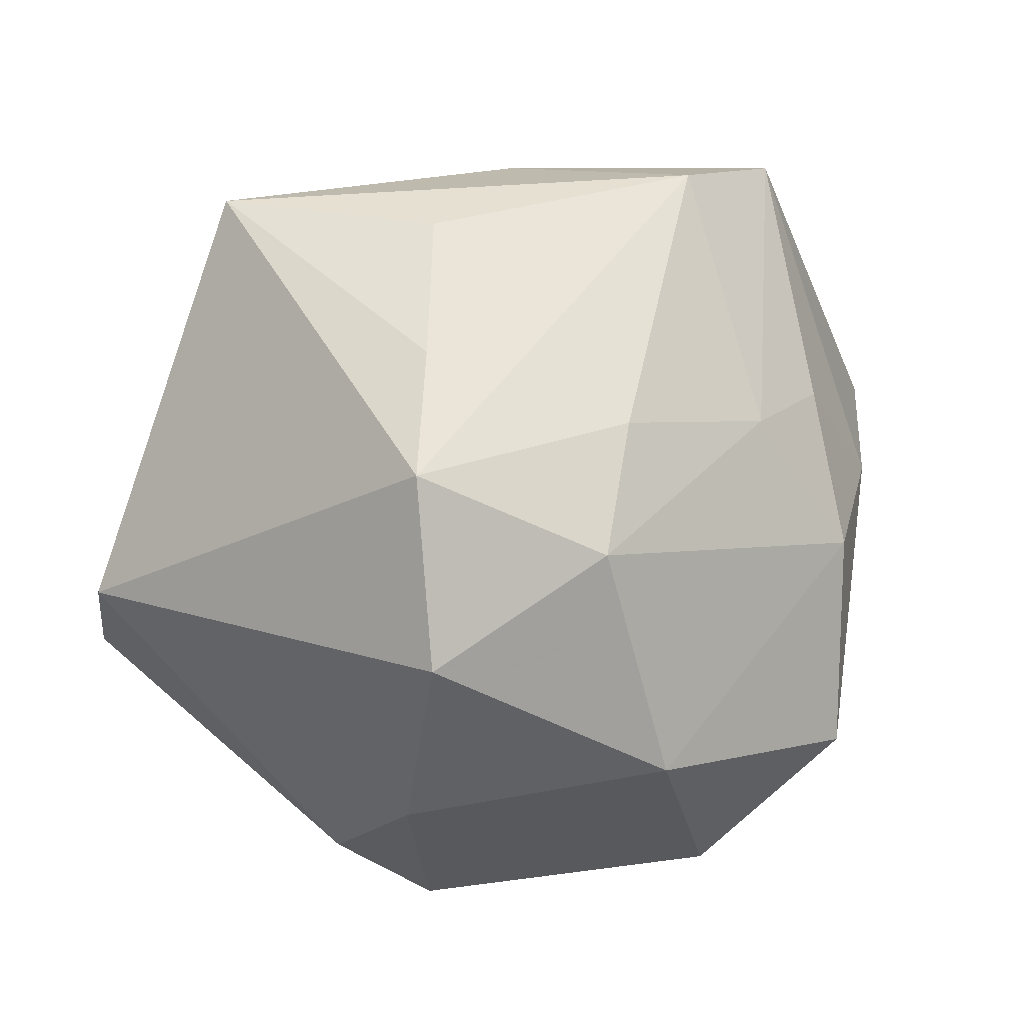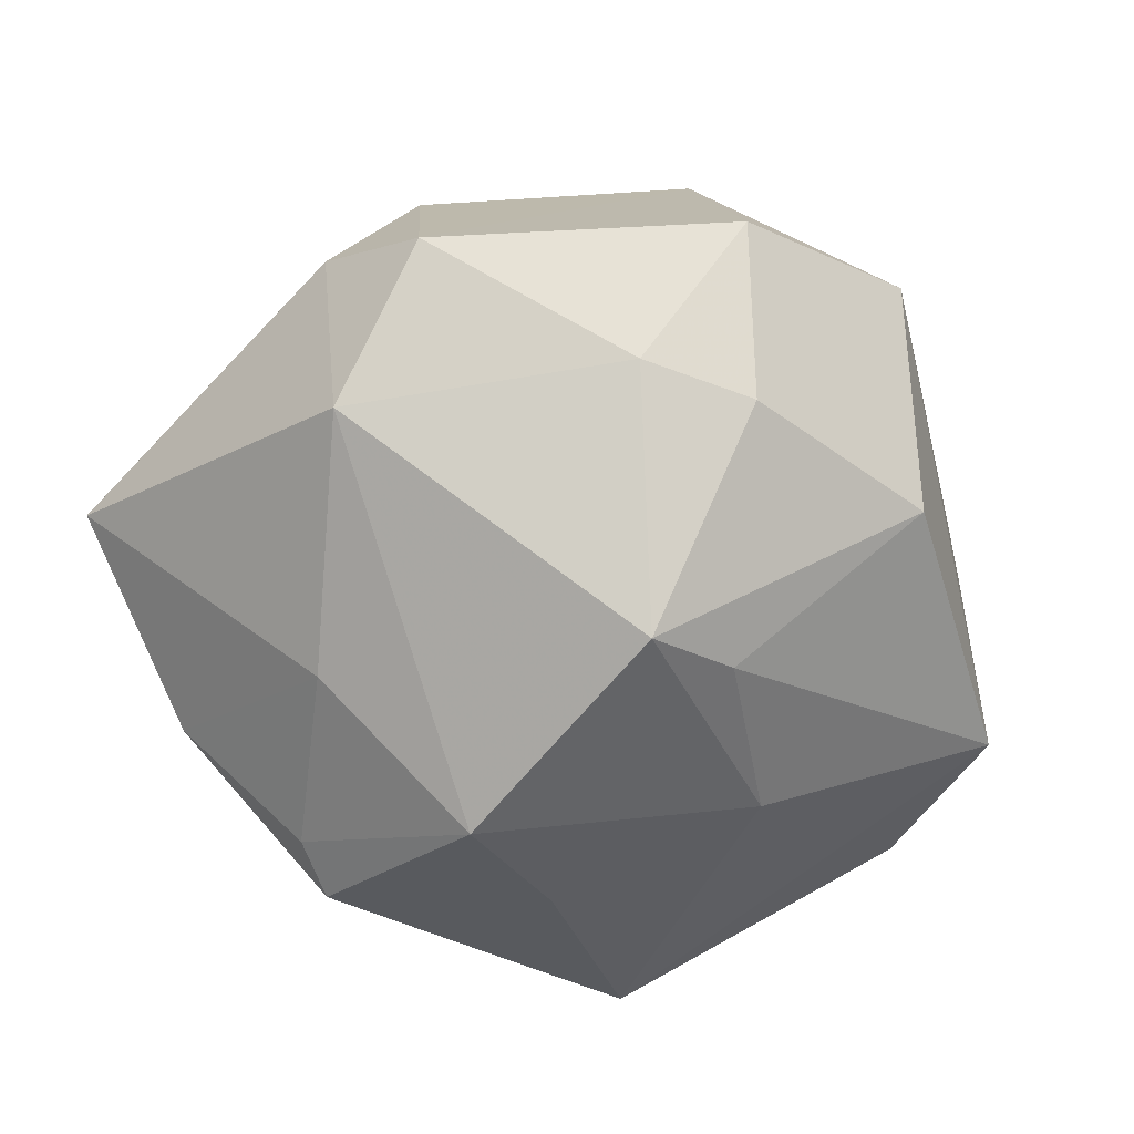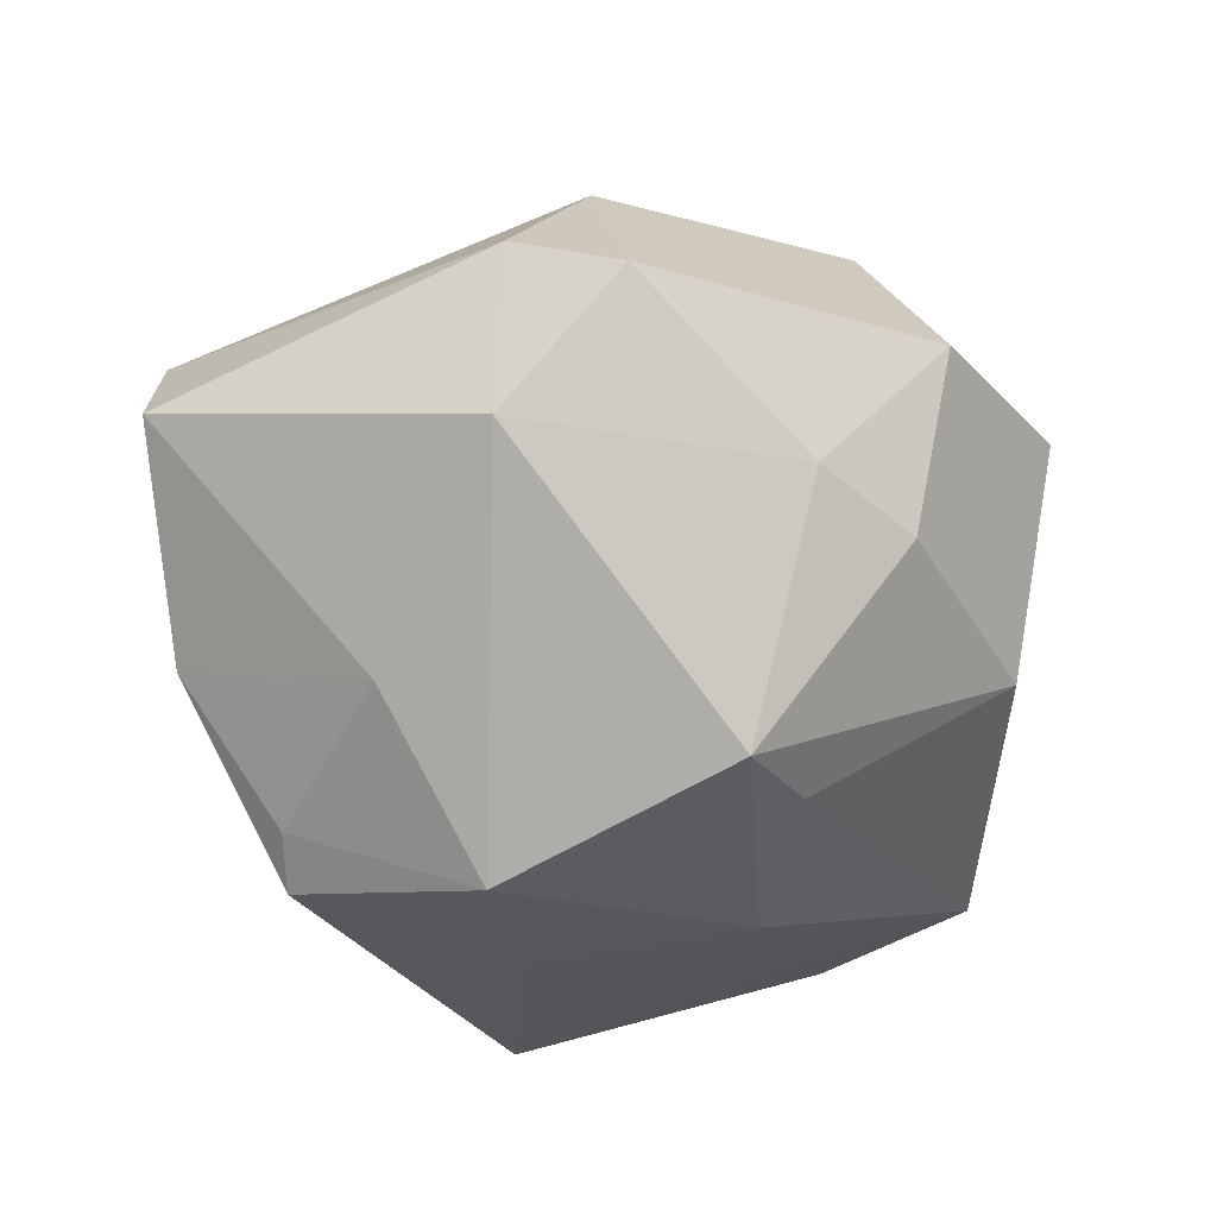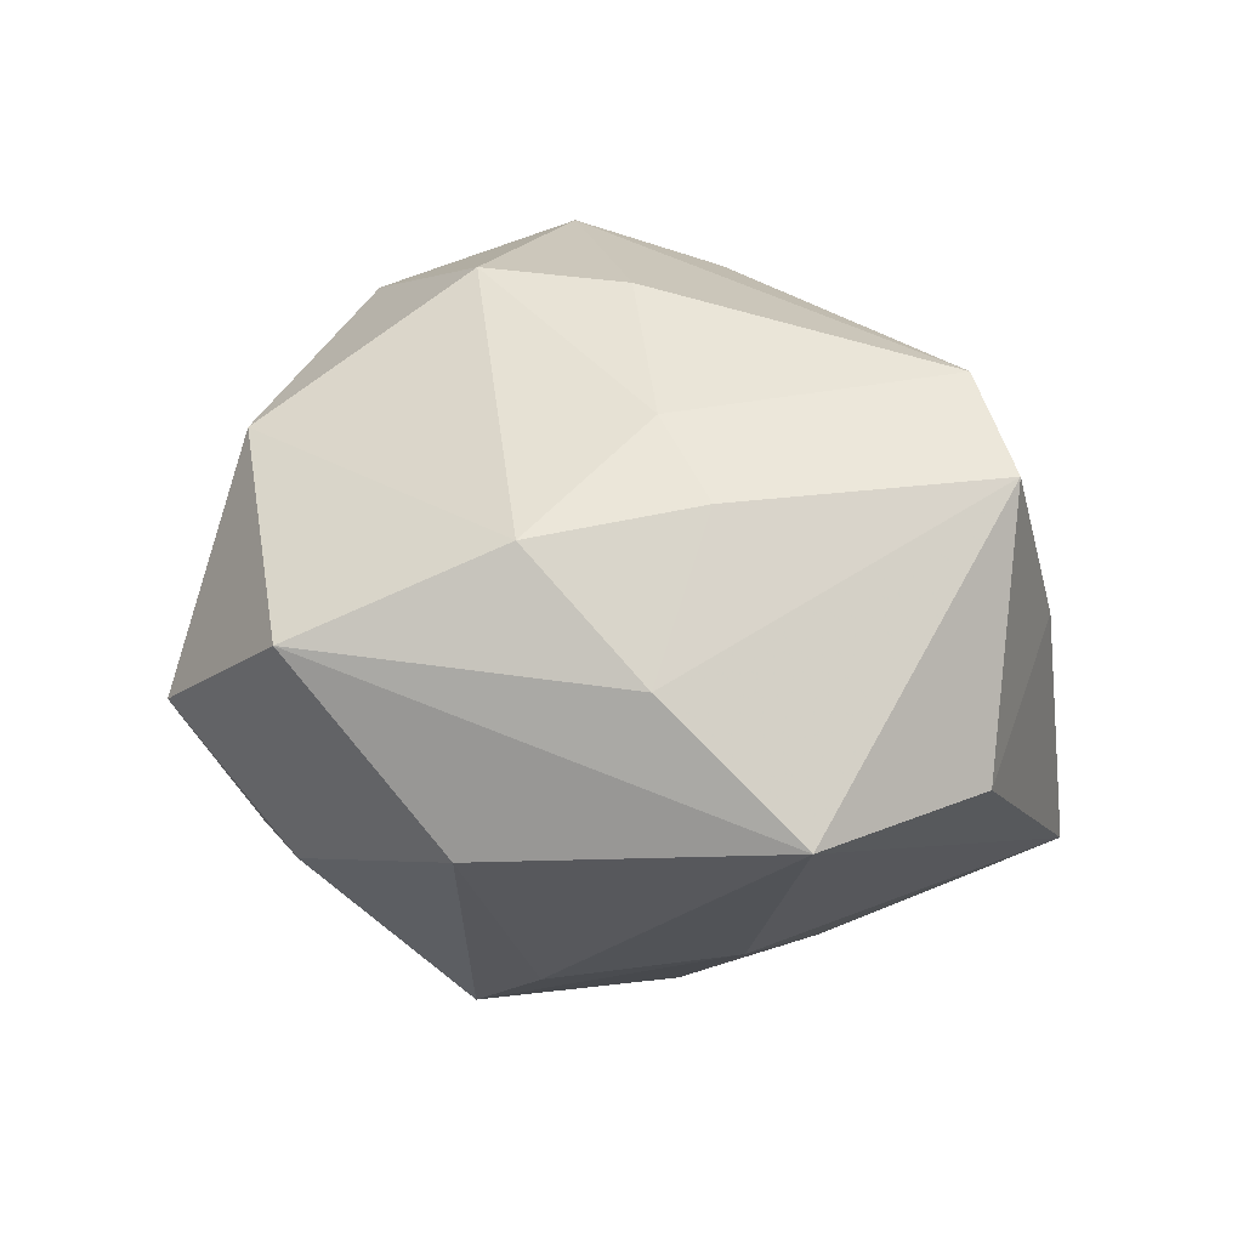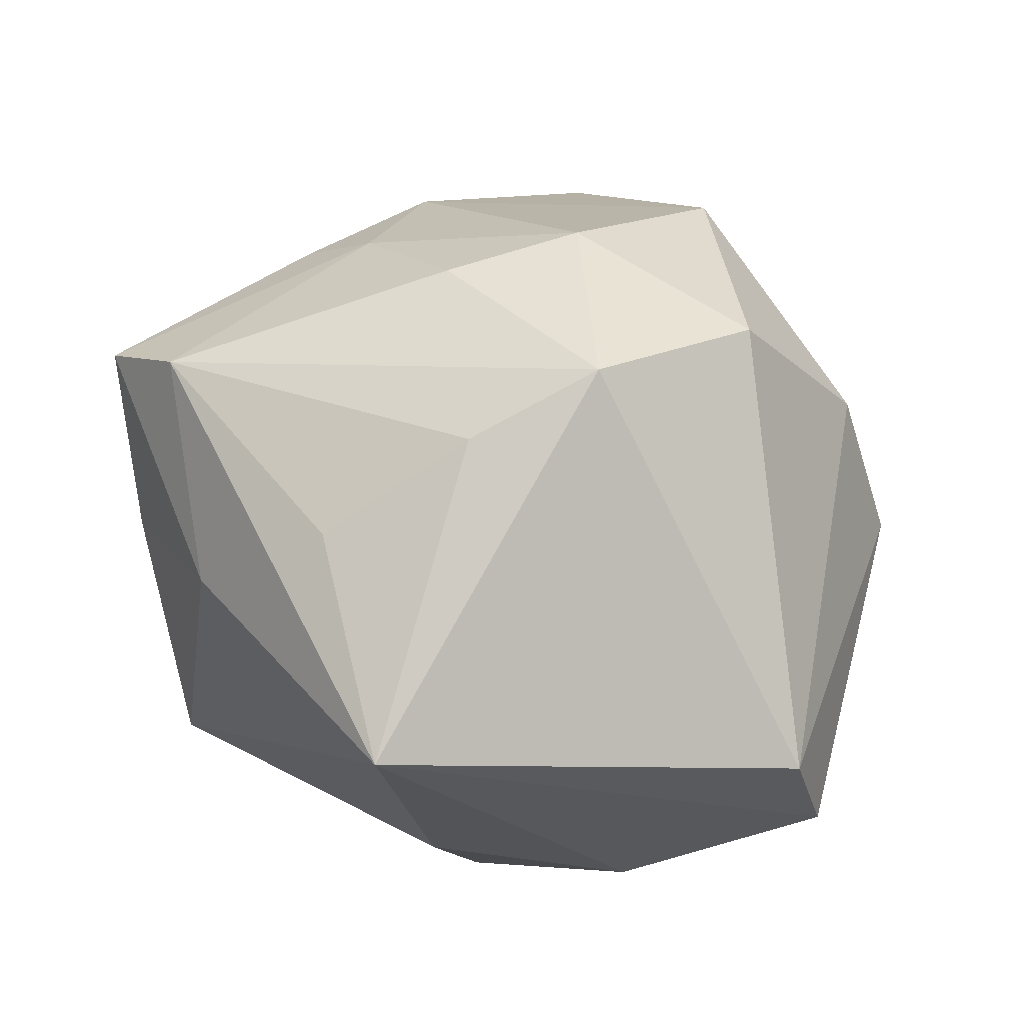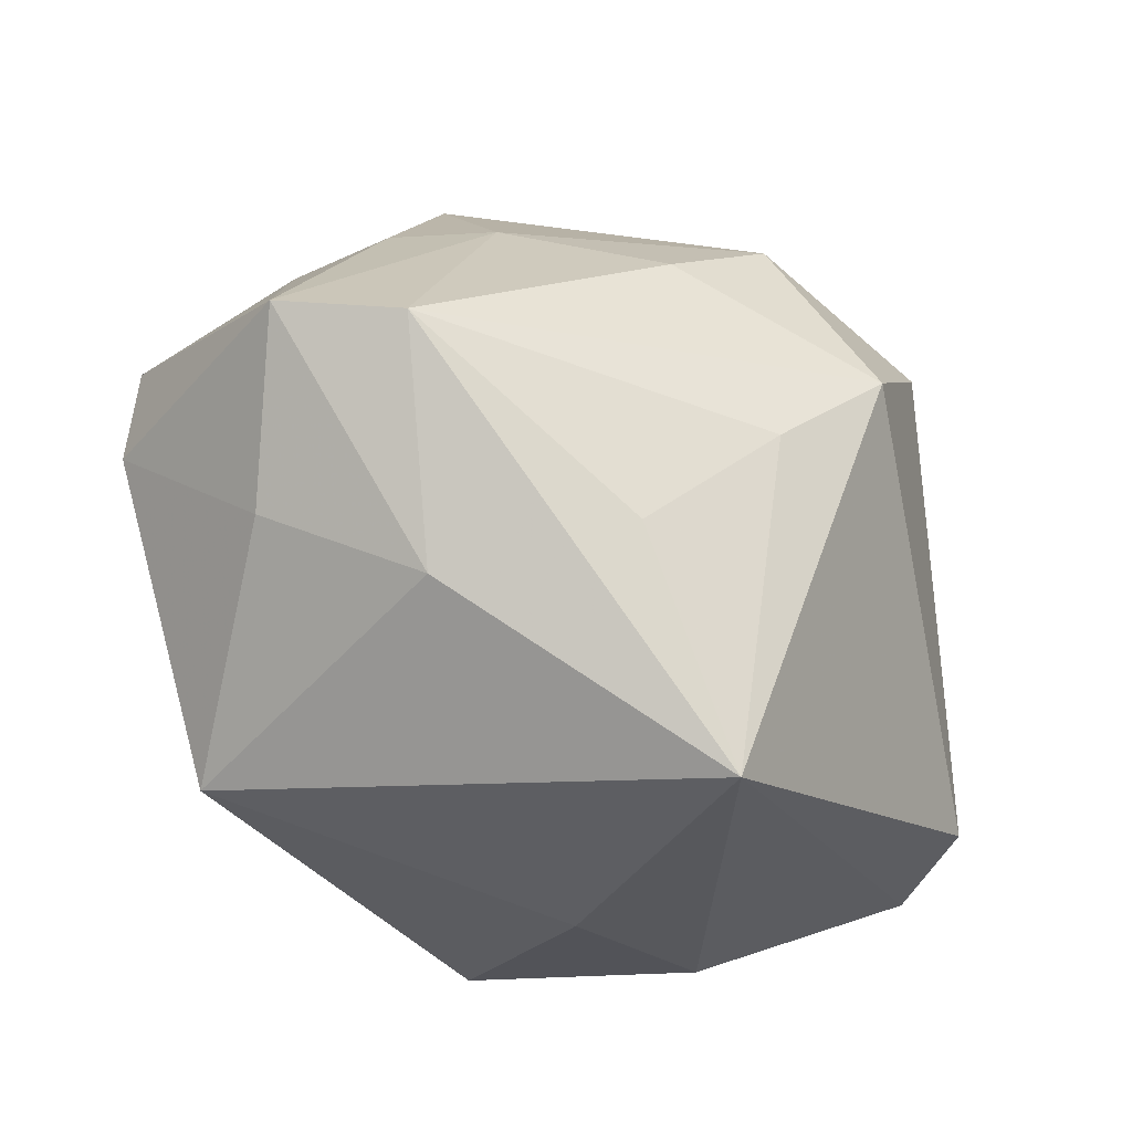
<metadata>
{"format":"obj","ext":"obj","renderer":"f3d","projection":"perspective","resolution":1024,"background":"white","views":[{"elev":76.8,"azim":140.5,"up":"+Z"},{"elev":-58.1,"azim":146.5,"up":"+Z"},{"elev":-53.0,"azim":125.8,"up":"+Z"},{"elev":9.1,"azim":-125.8,"up":"+Z"},{"elev":58.2,"azim":24.4,"up":"+Z"},{"elev":-49.4,"azim":-34.8,"up":"+Y"}]}
</metadata>
<code>
v 0.01534 -0.02789 -0.03075
v 0.01431 0.0359 -0.01924
v 0.002064 0.03902 -0.02029
v -0.04973 -0.005336 -0.009927
v -0.02582 -0.03056 0.01389
v 0.04998 -0.02012 -0.004973
v 0.00981 -0.03147 -0.03266
v -0.04865 -0.009169 0.01897
v 0.02363 0.01572 0.03424
v 0.00861 -0.04057 -0.01036
v -0.02356 0.003015 -0.03012
v -0.01182 0.04908 0.003857
v 0.001168 -0.01283 0.03658
v -0.02197 0.03624 -0.0164
v 0.04322 0.01969 -0.001725
v 0.004719 -0.01 -0.04122
v -0.01129 0.007976 0.03584
v 0.02985 -0.03109 -0.01757
v 0.04684 -0.02175 0.008628
v 0.005446 -0.04698 0.02164
v 0.009392 0.04912 -0.00431
v 0.03771 0.01491 -0.02115
v 0.009097 0.0398 0.02184
v 0.0006672 0.01833 0.03722
v -0.01016 -0.01741 -0.03427
v 0.03501 0.02406 0.01471
v 0.03795 0.03066 -0.009059
v -0.03017 -0.0334 -0.02201
v 0.001553 0.01856 -0.0381
v -0.0481 0.01469 -0.01352
v -0.00927 0.0178 -0.03357
v -0.04017 -0.02158 0.00394
v -0.0349 0.01604 0.01686
v -0.02633 0.03196 0.01383
v -0.01071 -0.02657 0.02869
v -0.02584 0.01563 0.02439
v -0.03805 -0.01232 0.02788
v 0.01178 -0.001307 0.04133
v -0.03771 0.02504 0.0007612
v 0.0247 -0.008799 -0.03014
f 19 38 20
f 27 26 15
f 15 26 19
f 15 22 27
f 23 26 27
f 27 22 2
f 26 23 9
f 9 38 19
f 19 26 9
f 9 24 38
f 23 24 9
f 21 23 27
f 27 2 21
f 21 2 3
f 3 14 21
f 29 22 16
f 29 14 3
f 29 2 22
f 3 2 29
f 23 21 12
f 12 21 14
f 19 20 6
f 20 18 6
f 6 15 19
f 22 15 6
f 10 18 20
f 10 20 28
f 28 20 5
f 20 35 37
f 37 5 20
f 8 5 37
f 14 29 31
f 8 37 36
f 18 10 7
f 7 10 28
f 28 25 7
f 7 25 16
f 28 4 30
f 14 31 30
f 30 8 39
f 30 4 8
f 39 12 30
f 30 12 14
f 28 5 32
f 32 5 8
f 32 4 28
f 8 4 32
f 38 37 13
f 13 37 35
f 13 20 38
f 13 35 20
f 24 36 17
f 17 36 37
f 38 24 17
f 17 37 38
f 39 8 33
f 8 36 33
f 18 7 1
f 1 7 16
f 11 30 31
f 16 25 11
f 11 25 28
f 28 30 11
f 11 29 16
f 11 31 29
f 34 33 36
f 34 36 24
f 34 24 23
f 23 12 34
f 34 12 39
f 39 33 34
f 22 6 40
f 40 6 18
f 18 1 40
f 40 1 16
f 16 22 40

</code>
